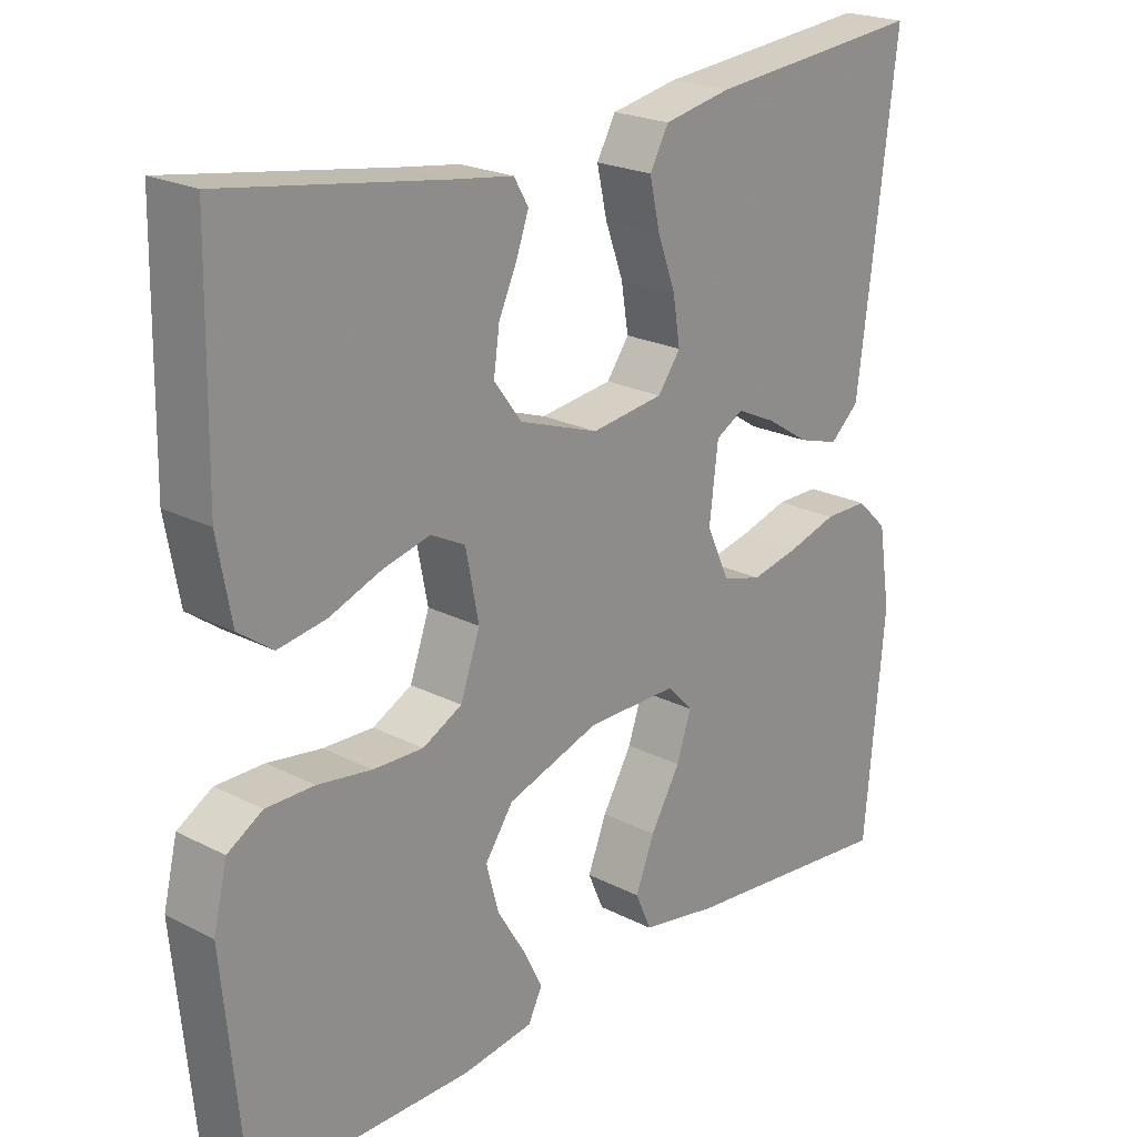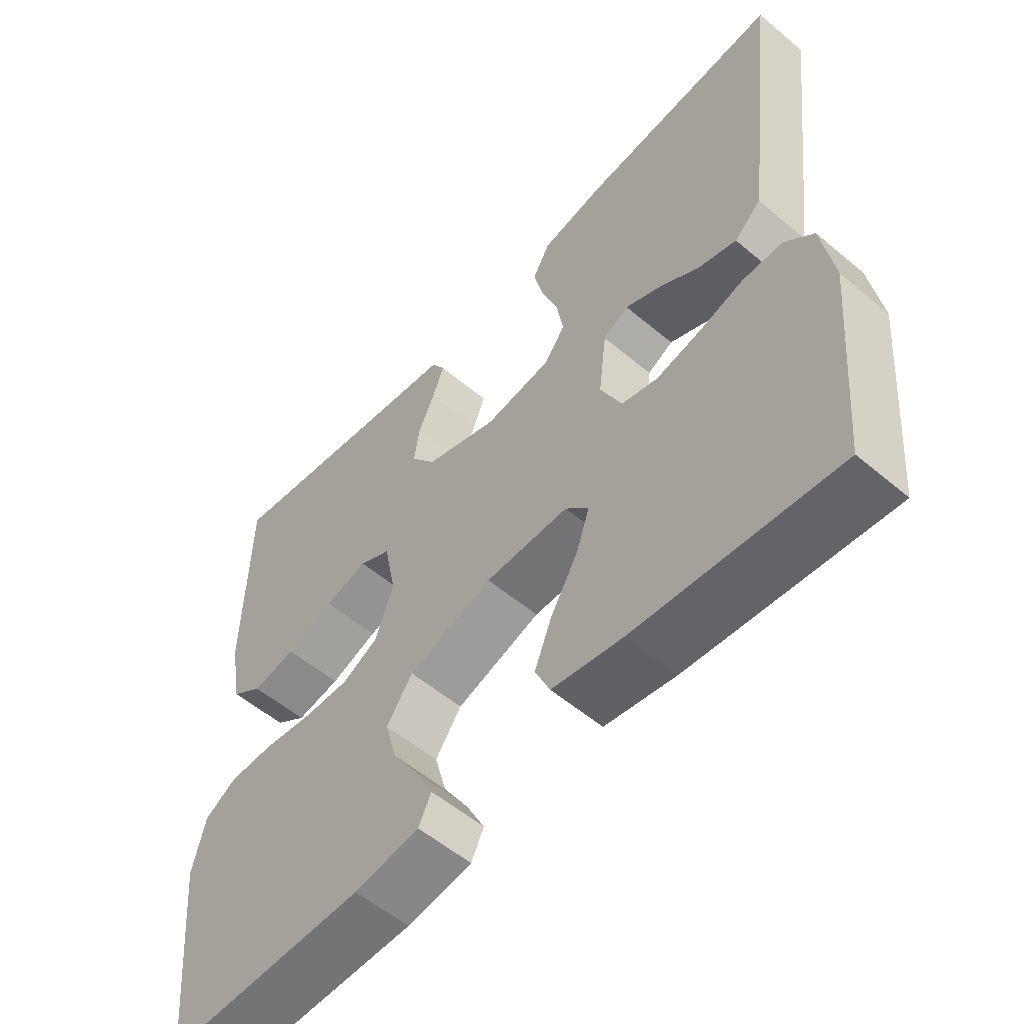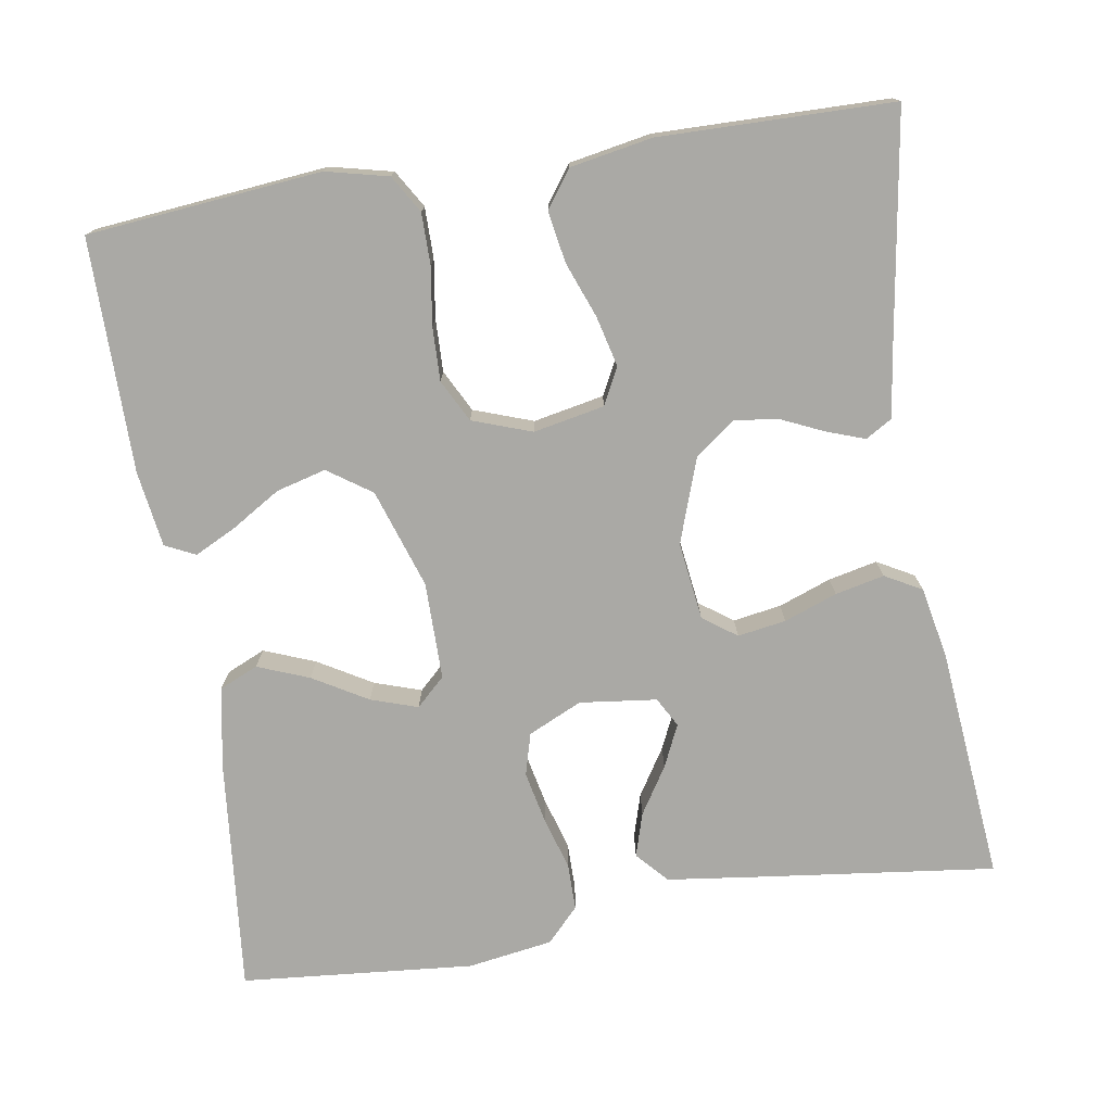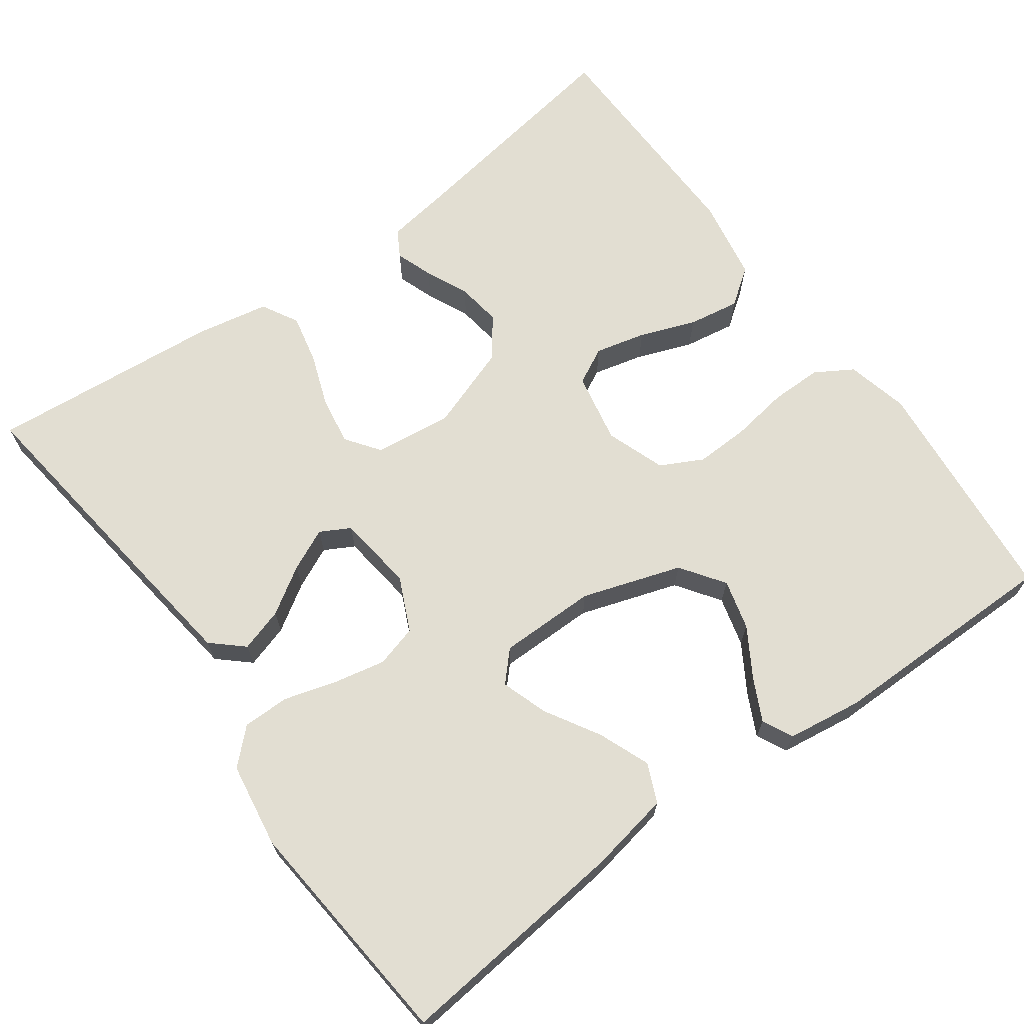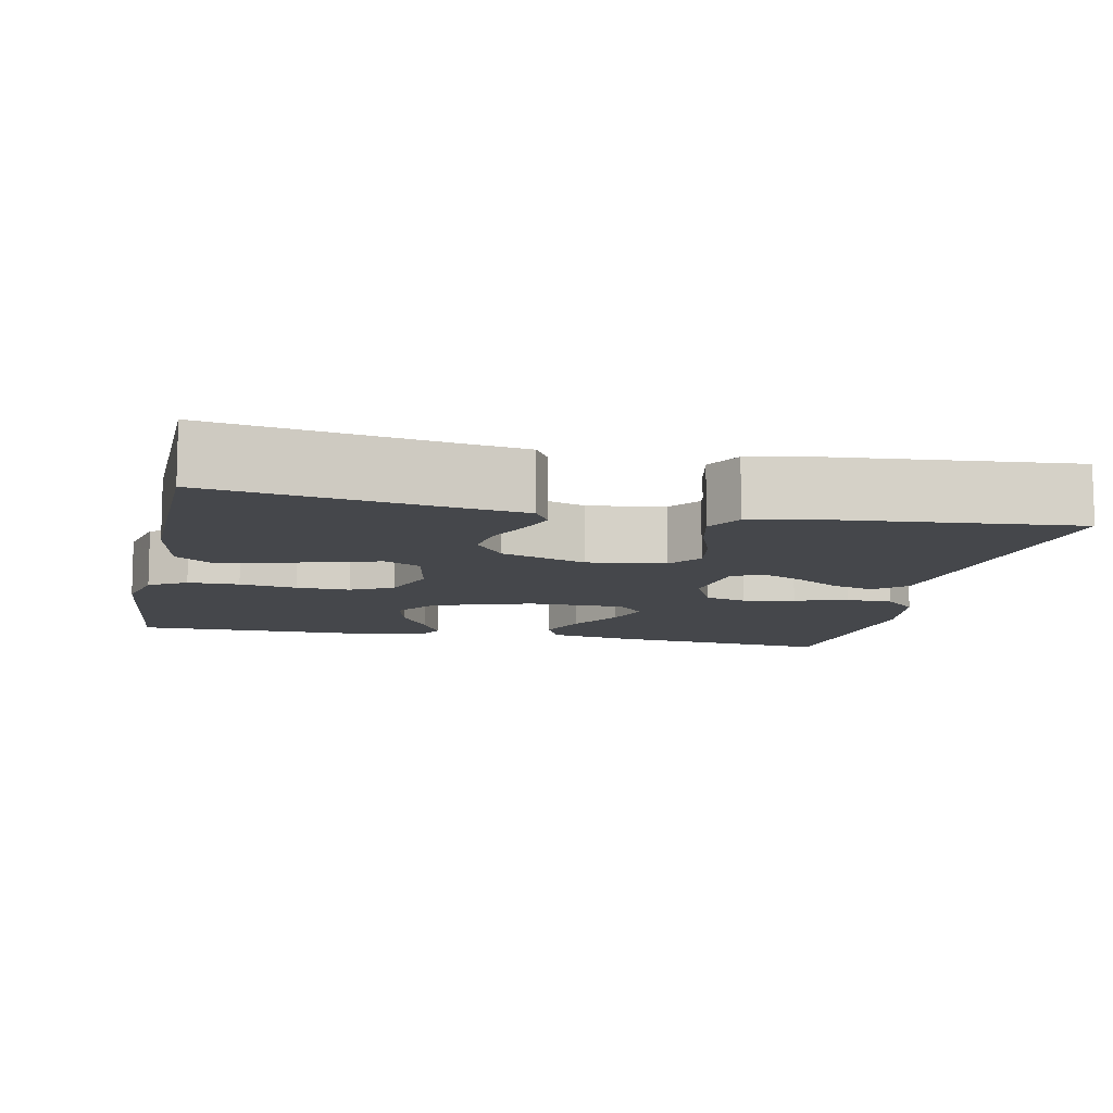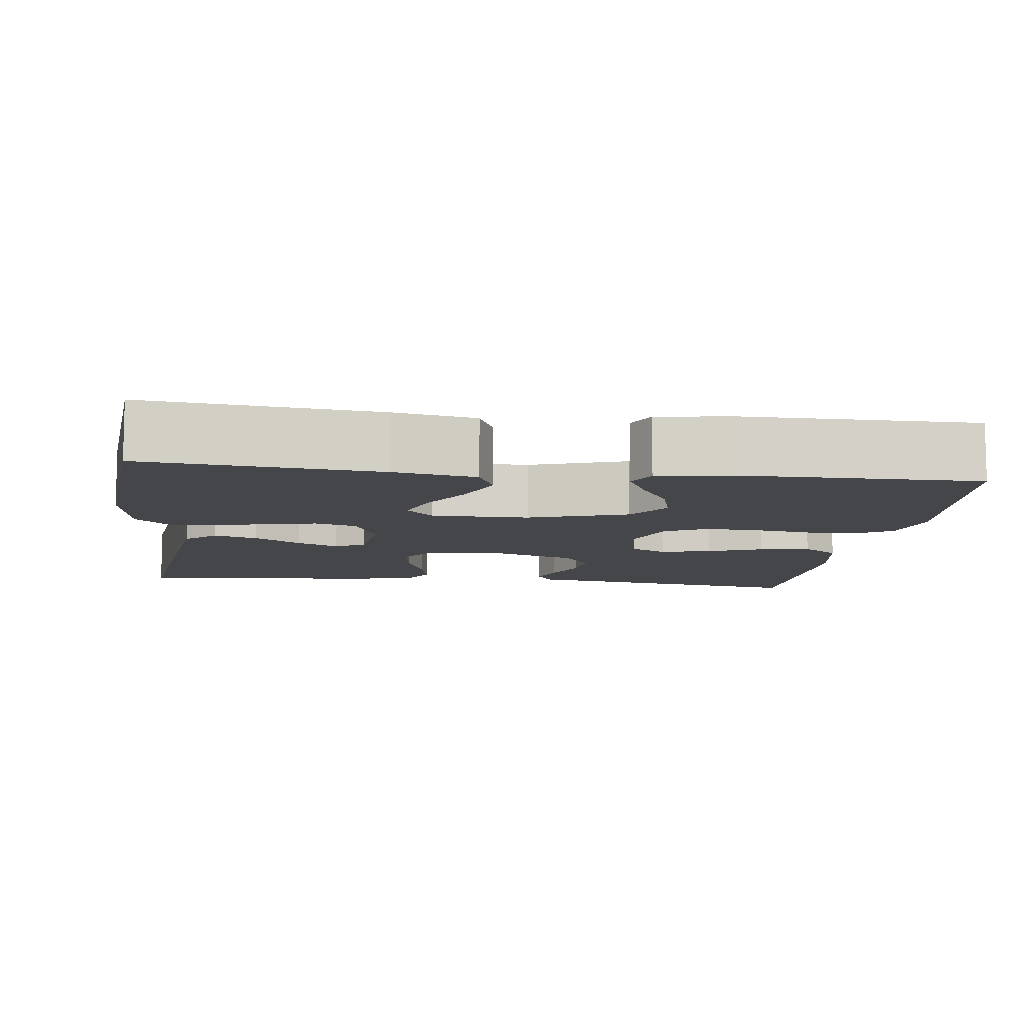
<metadata>
{"format":"obj","ext":"obj","renderer":"f3d","projection":"perspective","resolution":1024,"background":"white","views":[{"elev":22.0,"azim":-48.2,"up":"+Z"},{"elev":-56.0,"azim":48.6,"up":"+Z"},{"elev":-75.4,"azim":-80.8,"up":"+Y"},{"elev":68.0,"azim":143.9,"up":"+Y"},{"elev":-10.2,"azim":-12.0,"up":"+Y"},{"elev":-9.4,"azim":172.7,"up":"+Y"}]}
</metadata>
<code>
v -0.5 0.07 -0.5
v -0.529 0.07 -0.2
v -0.51 0.07 -0.12
v -0.462 0.07 -0.091
v -0.396 0.07 -0.091
v -0.322 0.07 -0.102
v -0.253 0.07 -0.104
v -0.199 0.07 -0.076
v -0.172 0.07 0
v -0.19 0.07 0.091
v -0.237 0.07 0.115
v -0.302 0.07 0.099
v -0.373 0.07 0.072
v -0.439 0.07 0.061
v -0.486 0.07 0.095
v -0.505 0.07 0.2
v -0.5 0.07 0.5
v -0.2 0.07 0.453
v -0.117 0.07 0.441
v -0.097 0.07 0.407
v -0.114 0.07 0.359
v -0.139 0.07 0.304
v -0.147 0.07 0.247
v -0.109 0.07 0.196
v 0 0.07 0.158
v 0.1 0.07 0.171
v 0.131 0.07 0.214
v 0.121 0.07 0.276
v 0.096 0.07 0.344
v 0.082 0.07 0.407
v 0.108 0.07 0.454
v 0.2 0.07 0.472
v 0.5 0.07 0.5
v 0.463 0.07 0.2
v 0.447 0.07 0.076
v 0.407 0.07 0.04
v 0.351 0.07 0.057
v 0.291 0.07 0.095
v 0.237 0.07 0.12
v 0.199 0.07 0.099
v 0.187 0.07 0
v 0.219 0.07 -0.069
v 0.273 0.07 -0.084
v 0.339 0.07 -0.07
v 0.407 0.07 -0.05
v 0.467 0.07 -0.05
v 0.51 0.07 -0.091
v 0.527 0.07 -0.2
v 0.5 0.07 -0.5
v 0.2 0.07 -0.47
v 0.095 0.07 -0.451
v 0.073 0.07 -0.401
v 0.099 0.07 -0.335
v 0.14 0.07 -0.265
v 0.16 0.07 -0.205
v 0.125 0.07 -0.168
v 0 0.07 -0.168
v -0.127 0.07 -0.21
v -0.166 0.07 -0.266
v -0.149 0.07 -0.33
v -0.111 0.07 -0.392
v -0.084 0.07 -0.446
v -0.103 0.07 -0.485
v -0.2 0.07 -0.499
v -0.5 0 -0.5
v -0.529 0 -0.2
v -0.51 0 -0.12
v -0.462 0 -0.091
v -0.396 0 -0.091
v -0.322 0 -0.102
v -0.253 0 -0.104
v -0.199 0 -0.076
v -0.172 0 0
v -0.19 0 0.091
v -0.237 0 0.115
v -0.302 0 0.099
v -0.373 0 0.072
v -0.439 0 0.061
v -0.486 0 0.095
v -0.505 0 0.2
v -0.5 0 0.5
v -0.2 0 0.453
v -0.117 0 0.441
v -0.097 0 0.407
v -0.114 0 0.359
v -0.139 0 0.304
v -0.147 0 0.247
v -0.109 0 0.196
v 0 0 0.158
v 0.1 0 0.171
v 0.131 0 0.214
v 0.121 0 0.276
v 0.096 0 0.344
v 0.082 0 0.407
v 0.108 0 0.454
v 0.2 0 0.472
v 0.5 0 0.5
v 0.463 0 0.2
v 0.447 0 0.076
v 0.407 0 0.04
v 0.351 0 0.057
v 0.291 0 0.095
v 0.237 0 0.12
v 0.199 0 0.099
v 0.187 0 0
v 0.219 0 -0.069
v 0.273 0 -0.084
v 0.339 0 -0.07
v 0.407 0 -0.05
v 0.467 0 -0.05
v 0.51 0 -0.091
v 0.527 0 -0.2
v 0.5 0 -0.5
v 0.2 0 -0.47
v 0.095 0 -0.451
v 0.073 0 -0.401
v 0.099 0 -0.335
v 0.14 0 -0.265
v 0.16 0 -0.205
v 0.125 0 -0.168
v 0 0 -0.168
v -0.127 0 -0.21
v -0.166 0 -0.266
v -0.149 0 -0.33
v -0.111 0 -0.392
v -0.084 0 -0.446
v -0.103 0 -0.485
v -0.2 0 -0.499
f 4 5 6
f 3 4 6
f 2 3 6
f 1 2 6
f 64 1 6
f 63 64 6
f 62 63 6
f 61 62 6
f 60 61 6
f 59 60 6 7
f 58 59 7 8
f 57 58 8 9
f 56 57 9 10
f 52 53 54
f 51 52 54
f 50 51 54
f 49 50 54
f 48 49 54
f 47 48 54
f 46 47 54
f 45 46 54
f 44 45 54
f 43 44 54 55
f 42 43 55 56
f 36 37 38
f 35 36 38
f 34 35 38
f 33 34 38
f 32 33 38
f 31 32 38
f 30 31 38
f 29 30 38
f 28 29 38
f 27 28 38 39
f 26 27 39 40
f 20 21 22
f 19 20 22
f 18 19 22
f 18 22 23
f 17 18 23
f 16 17 23
f 15 16 23
f 14 15 23
f 13 14 23
f 12 13 23
f 11 12 23 24
f 41 42 56 10
f 41 10 11
f 40 41 11
f 26 40 11
f 25 26 11
f 11 24 25
f 70 69 68
f 70 68 67
f 70 67 66
f 70 66 65
f 70 65 128
f 70 128 127
f 70 127 126
f 70 126 125
f 70 125 124
f 71 70 124 123
f 72 71 123 122
f 73 72 122 121
f 74 73 121 120
f 118 117 116
f 118 116 115
f 118 115 114
f 118 114 113
f 118 113 112
f 118 112 111
f 118 111 110
f 118 110 109
f 118 109 108
f 119 118 108 107
f 120 119 107 106
f 102 101 100
f 102 100 99
f 102 99 98
f 102 98 97
f 102 97 96
f 102 96 95
f 102 95 94
f 102 94 93
f 102 93 92
f 103 102 92 91
f 104 103 91 90
f 86 85 84
f 86 84 83
f 86 83 82
f 87 86 82
f 87 82 81
f 87 81 80
f 87 80 79
f 87 79 78
f 87 78 77
f 87 77 76
f 88 87 76 75
f 74 120 106 105
f 75 74 105
f 75 105 104
f 75 104 90
f 75 90 89
f 89 88 75
f 1 65 66 2
f 2 66 67 3
f 3 67 68 4
f 4 68 69 5
f 5 69 70 6
f 6 70 71 7
f 7 71 72 8
f 8 72 73 9
f 9 73 74 10
f 10 74 75 11
f 11 75 76 12
f 12 76 77 13
f 13 77 78 14
f 14 78 79 15
f 15 79 80 16
f 16 80 81 17
f 17 81 82 18
f 18 82 83 19
f 19 83 84 20
f 20 84 85 21
f 21 85 86 22
f 22 86 87 23
f 23 87 88 24
f 24 88 89 25
f 25 89 90 26
f 26 90 91 27
f 27 91 92 28
f 28 92 93 29
f 29 93 94 30
f 30 94 95 31
f 31 95 96 32
f 32 96 97 33
f 33 97 98 34
f 34 98 99 35
f 35 99 100 36
f 36 100 101 37
f 37 101 102 38
f 38 102 103 39
f 39 103 104 40
f 40 104 105 41
f 41 105 106 42
f 42 106 107 43
f 43 107 108 44
f 44 108 109 45
f 45 109 110 46
f 46 110 111 47
f 47 111 112 48
f 48 112 113 49
f 49 113 114 50
f 50 114 115 51
f 51 115 116 52
f 52 116 117 53
f 53 117 118 54
f 54 118 119 55
f 55 119 120 56
f 56 120 121 57
f 57 121 122 58
f 58 122 123 59
f 59 123 124 60
f 60 124 125 61
f 61 125 126 62
f 62 126 127 63
f 63 127 128 64
f 64 128 65 1

</code>
